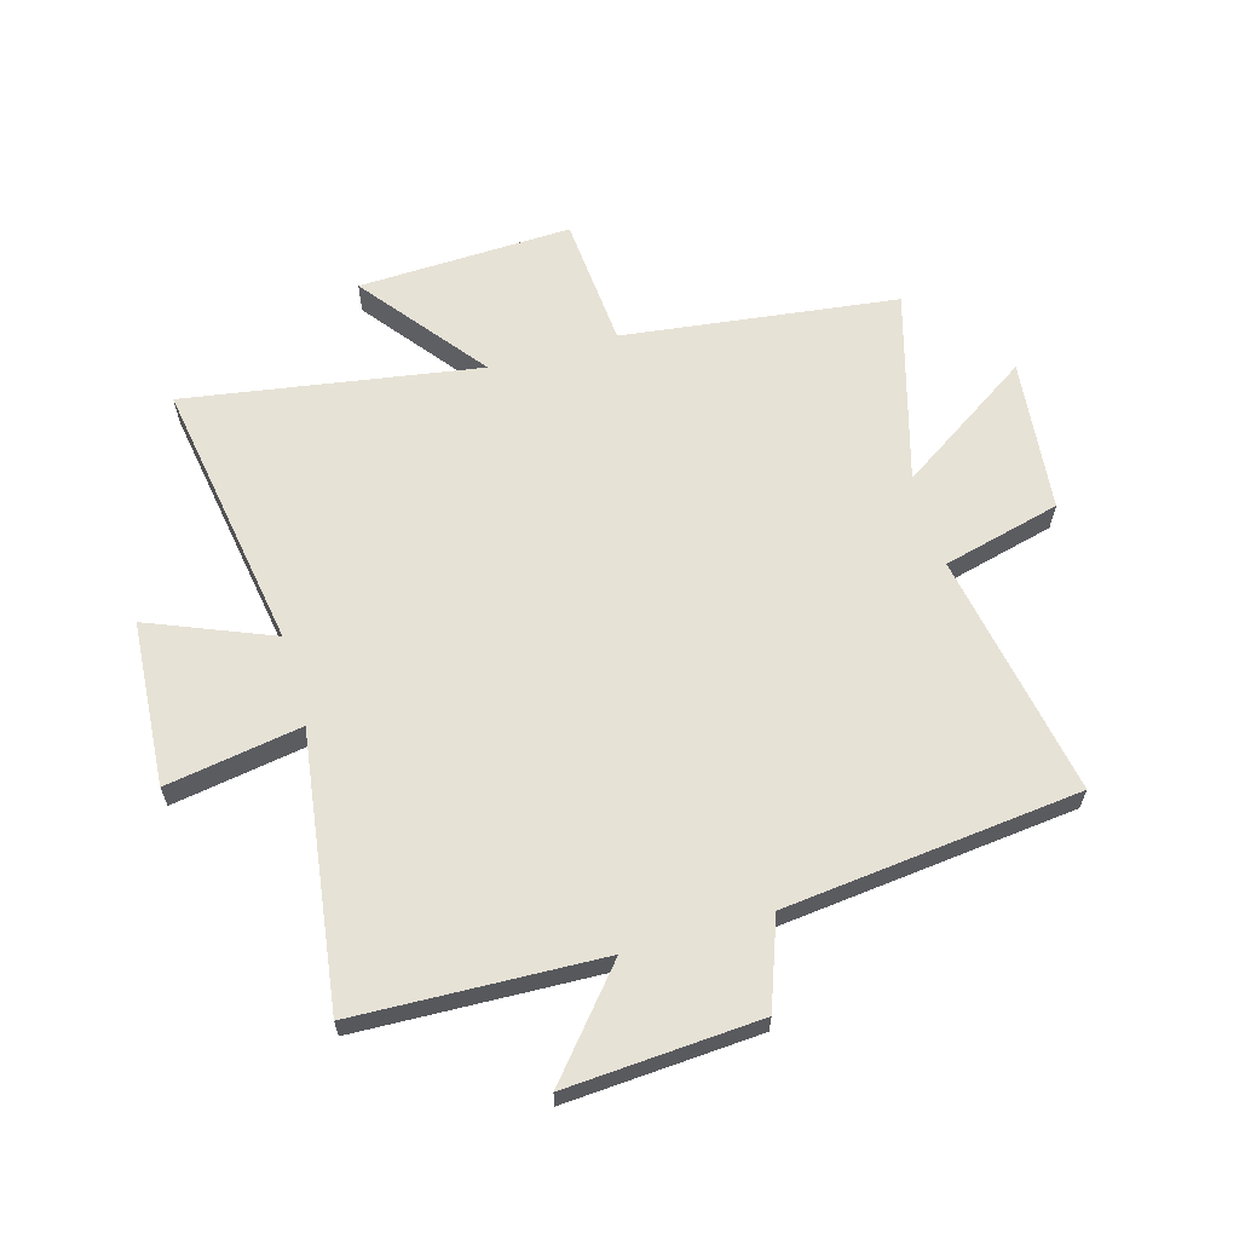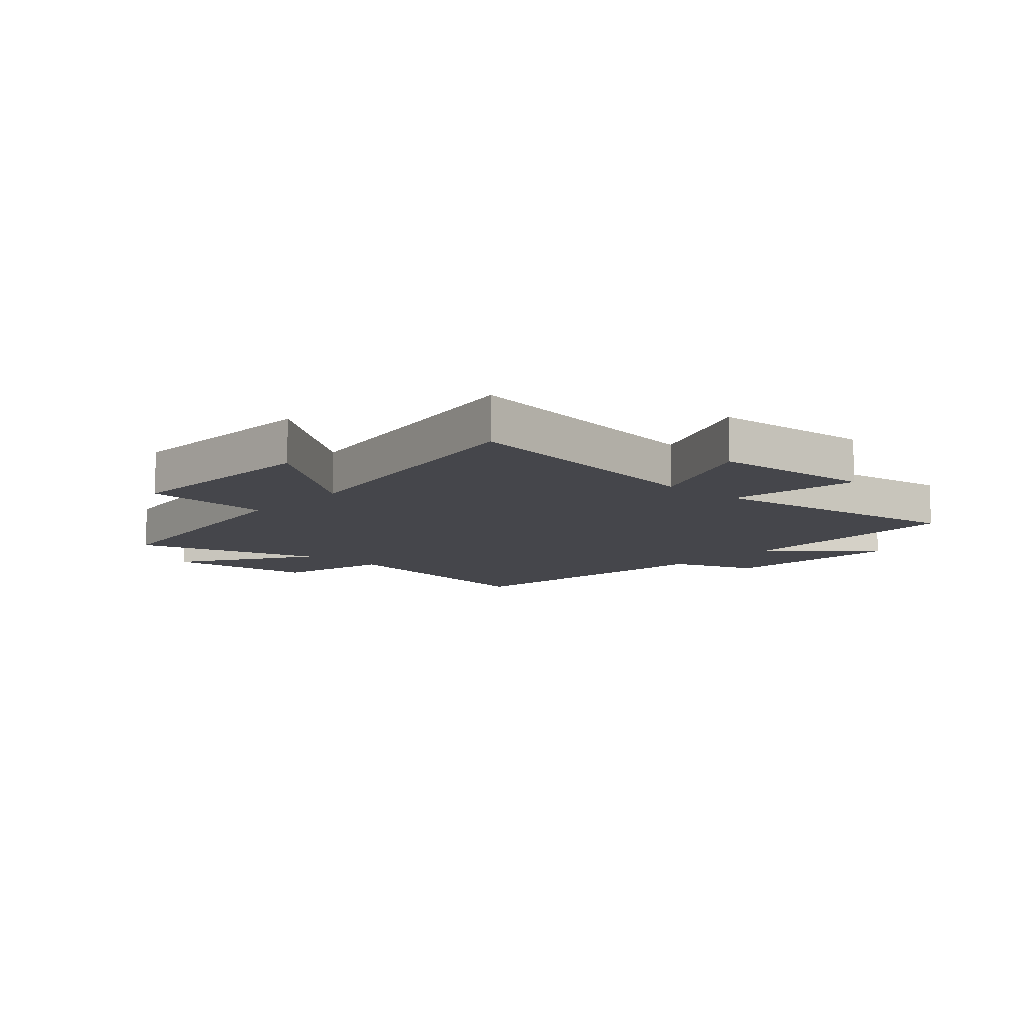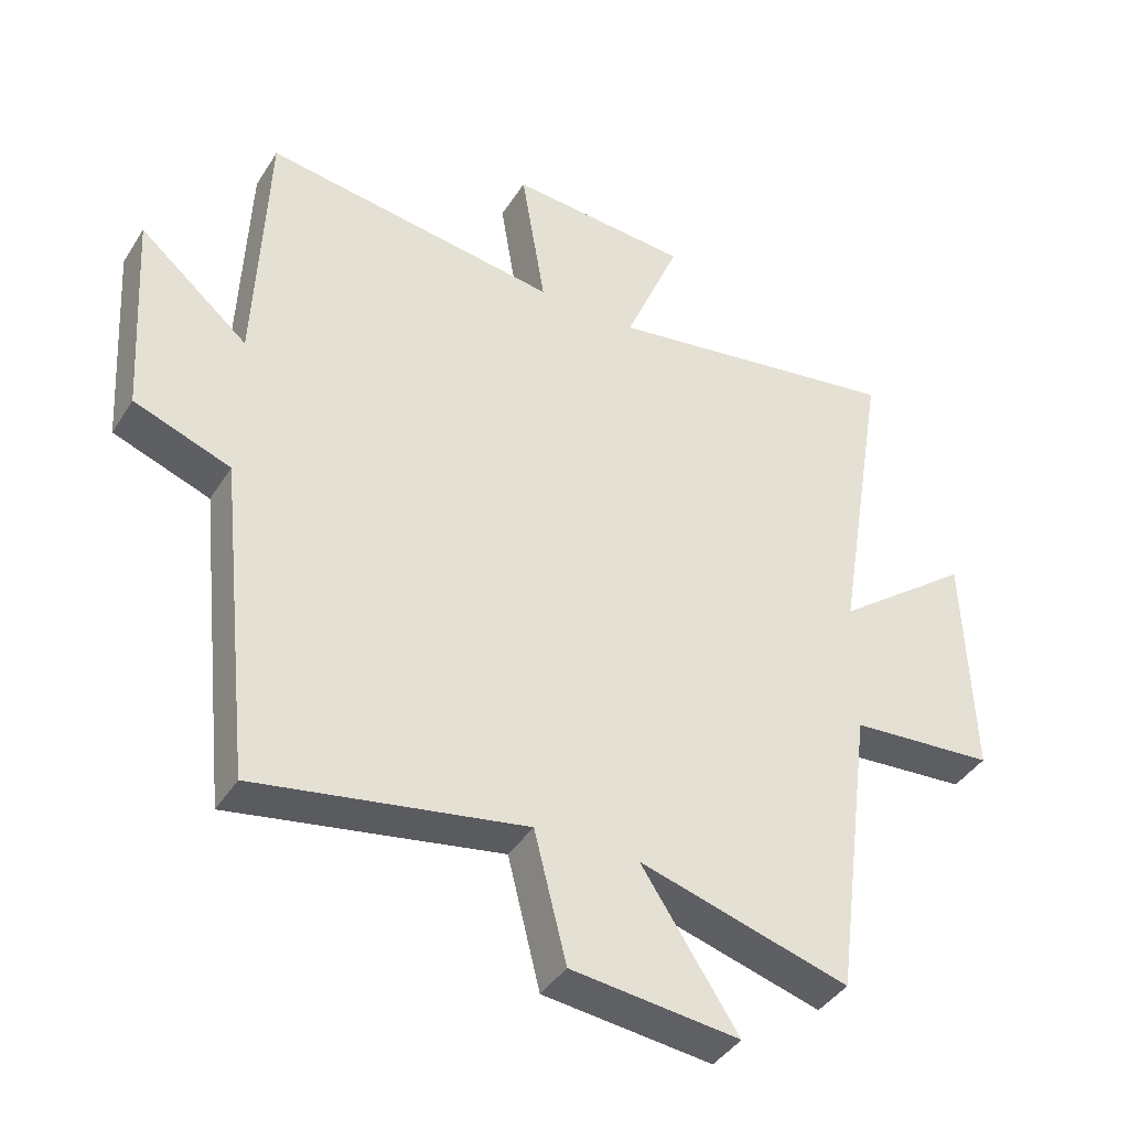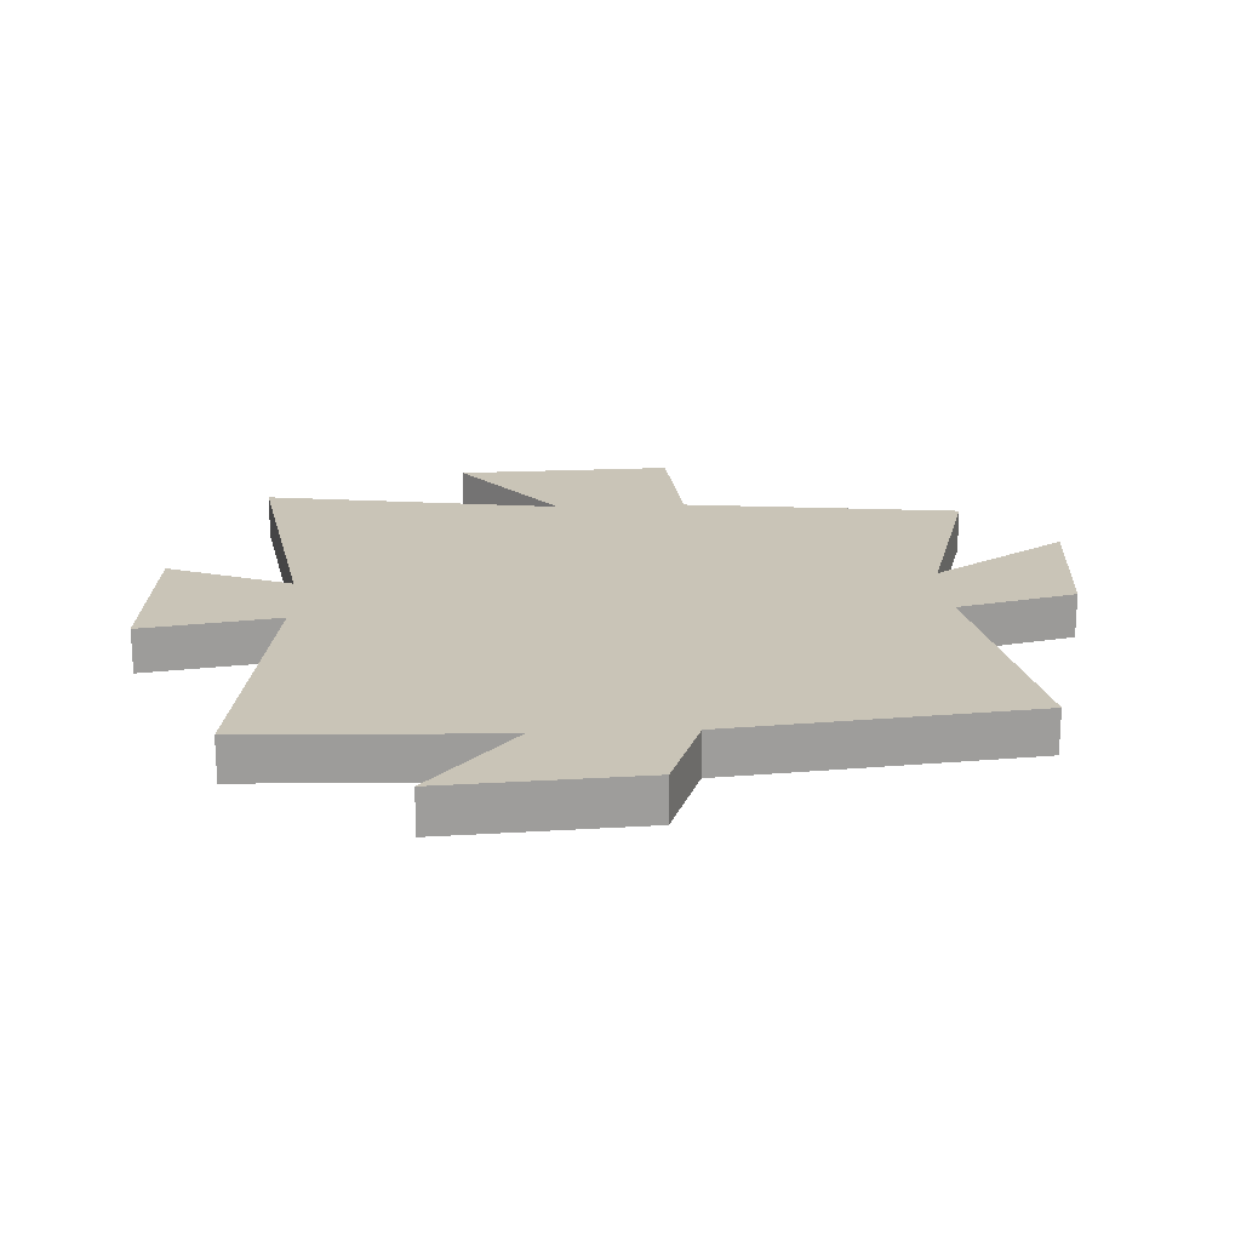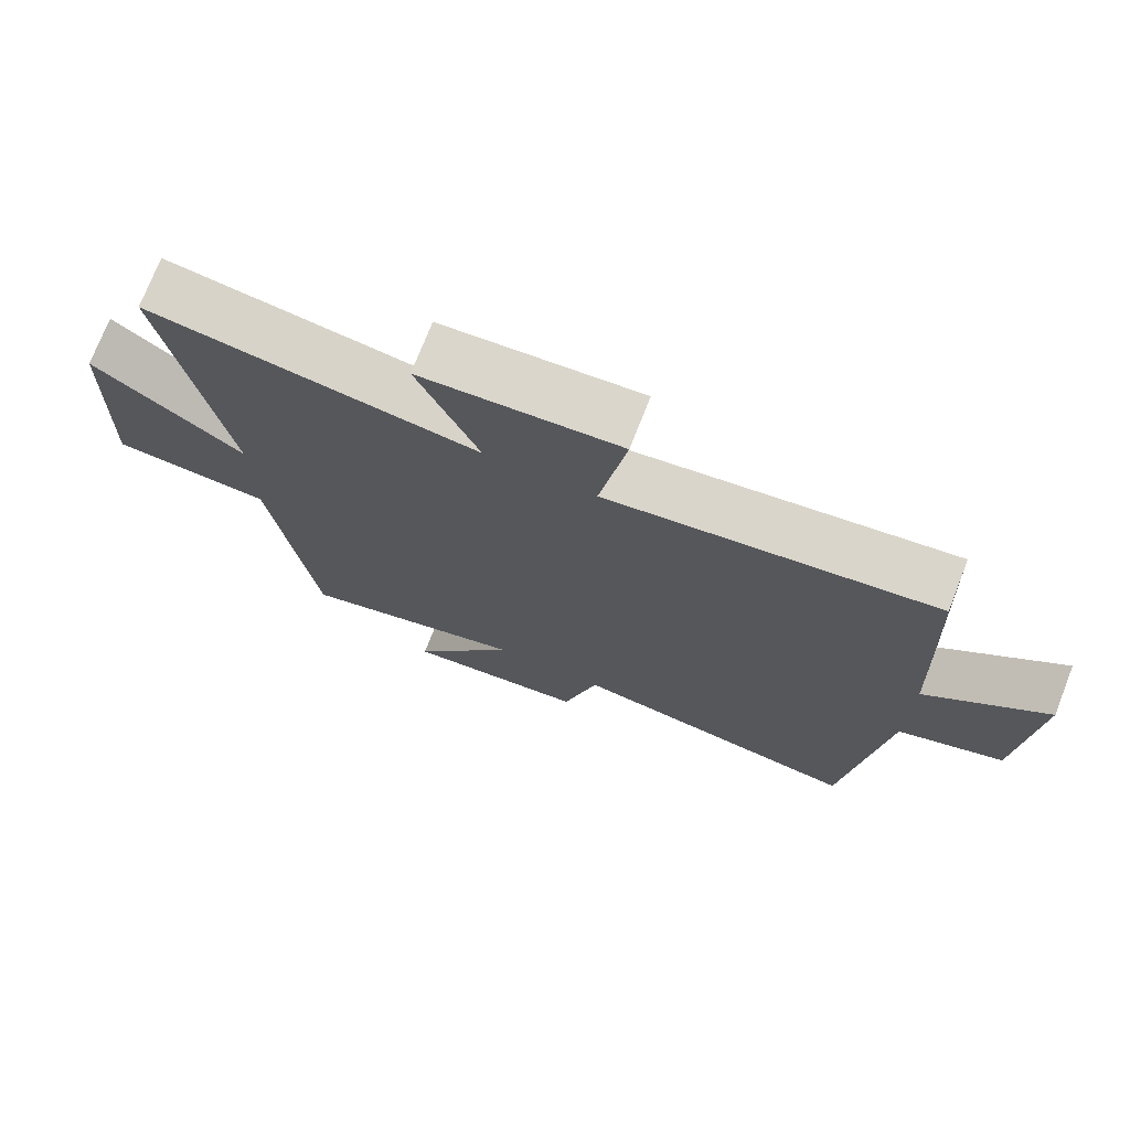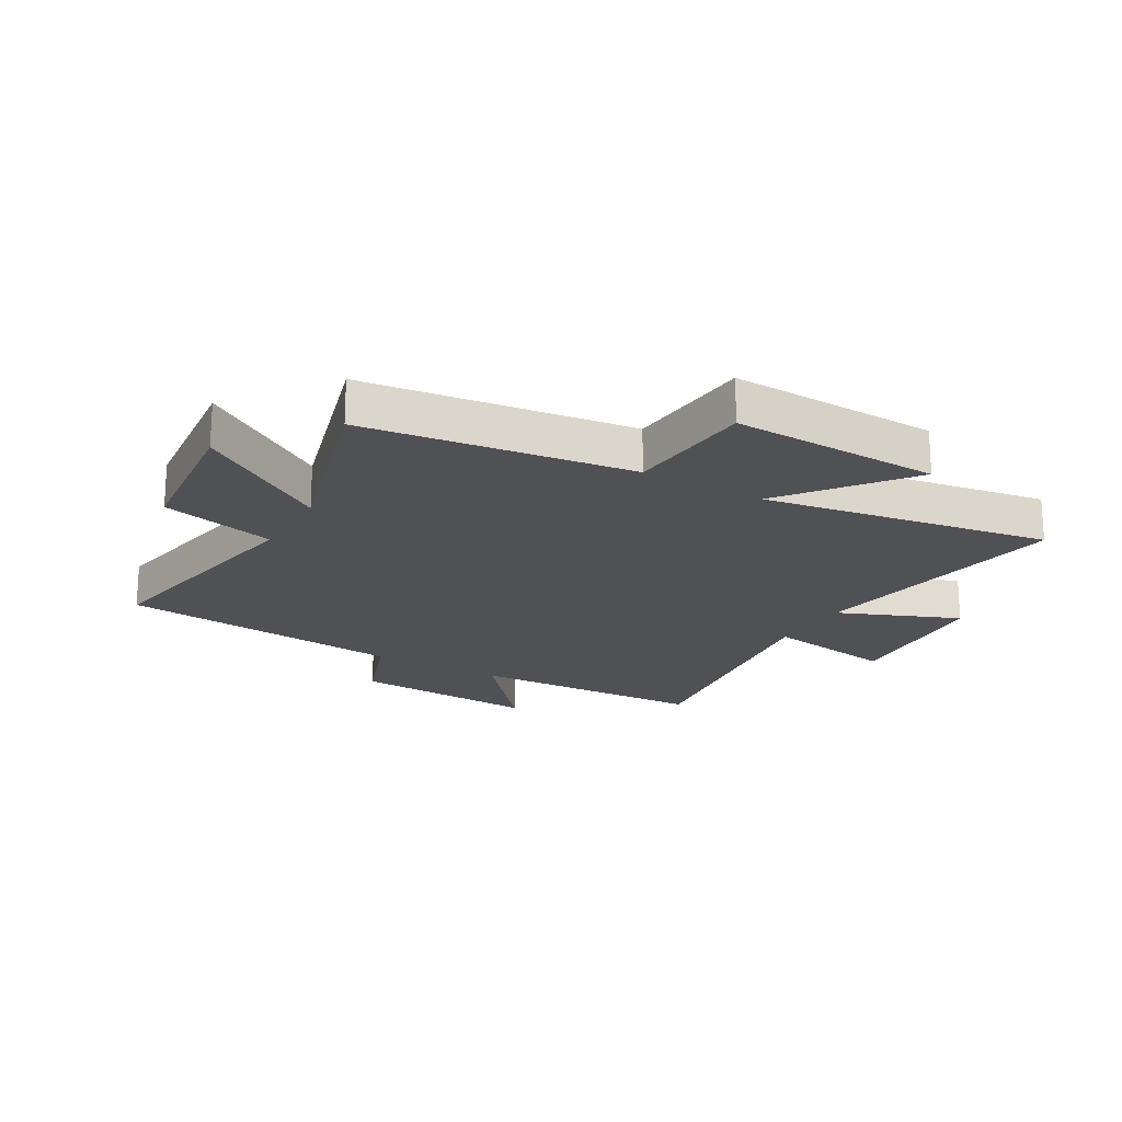
<metadata>
{"format":"obj","ext":"obj","renderer":"f3d","projection":"perspective","resolution":1024,"background":"white","views":[{"elev":63.0,"azim":73.8,"up":"+Y"},{"elev":-10.0,"azim":-41.8,"up":"+Y"},{"elev":-40.7,"azim":150.6,"up":"+Z"},{"elev":19.9,"azim":86.9,"up":"+Y"},{"elev":74.1,"azim":21.4,"up":"+Z"},{"elev":-20.2,"azim":-120.1,"up":"+Y"}]}
</metadata>
<code>
v 0.448 0.07 -0.572
v 0.038 0.07 -0.5
v -0.011 0.07 -0.697
v -0.267 0.07 -0.725
v -0.12 0.07 -0.5
v -0.44 0.07 -0.592
v -0.5 0.07 -0.133
v -0.721 0.07 -0.116
v -0.709 0.07 0.242
v -0.5 0.07 0.081
v -0.581 0.07 0.573
v -0.124 0.07 0.5
v -0.209 0.07 0.706
v 0.067 0.07 0.726
v 0.03 0.07 0.5
v 0.483 0.07 0.564
v 0.5 0.07 0.155
v 0.667 0.07 0.297
v 0.647 0.07 -0.025
v 0.5 0.07 -0.079
v 0.448 0 -0.572
v 0.038 0 -0.5
v -0.011 0 -0.697
v -0.267 0 -0.725
v -0.12 0 -0.5
v -0.44 0 -0.592
v -0.5 0 -0.133
v -0.721 0 -0.116
v -0.709 0 0.242
v -0.5 0 0.081
v -0.581 0 0.573
v -0.124 0 0.5
v -0.209 0 0.706
v 0.067 0 0.726
v 0.03 0 0.5
v 0.483 0 0.564
v 0.5 0 0.155
v 0.667 0 0.297
v 0.647 0 -0.025
v 0.5 0 -0.079
f 17 18 19 20
f 20 1 2
f 17 20 2
f 16 17 2
f 15 16 2
f 12 13 14 15
f 12 15 2 3
f 10 11 12
f 7 8 9 10
f 7 10 12
f 6 7 12
f 5 6 12
f 3 4 5
f 3 5 12
f 40 39 38 37
f 22 21 40
f 22 40 37
f 22 37 36
f 22 36 35
f 35 34 33 32
f 23 22 35 32
f 32 31 30
f 30 29 28 27
f 32 30 27
f 32 27 26
f 32 26 25
f 25 24 23
f 32 25 23
f 1 21 22 2
f 2 22 23 3
f 3 23 24 4
f 4 24 25 5
f 5 25 26 6
f 6 26 27 7
f 7 27 28 8
f 8 28 29 9
f 9 29 30 10
f 10 30 31 11
f 11 31 32 12
f 12 32 33 13
f 13 33 34 14
f 14 34 35 15
f 15 35 36 16
f 16 36 37 17
f 17 37 38 18
f 18 38 39 19
f 19 39 40 20
f 20 40 21 1

</code>
